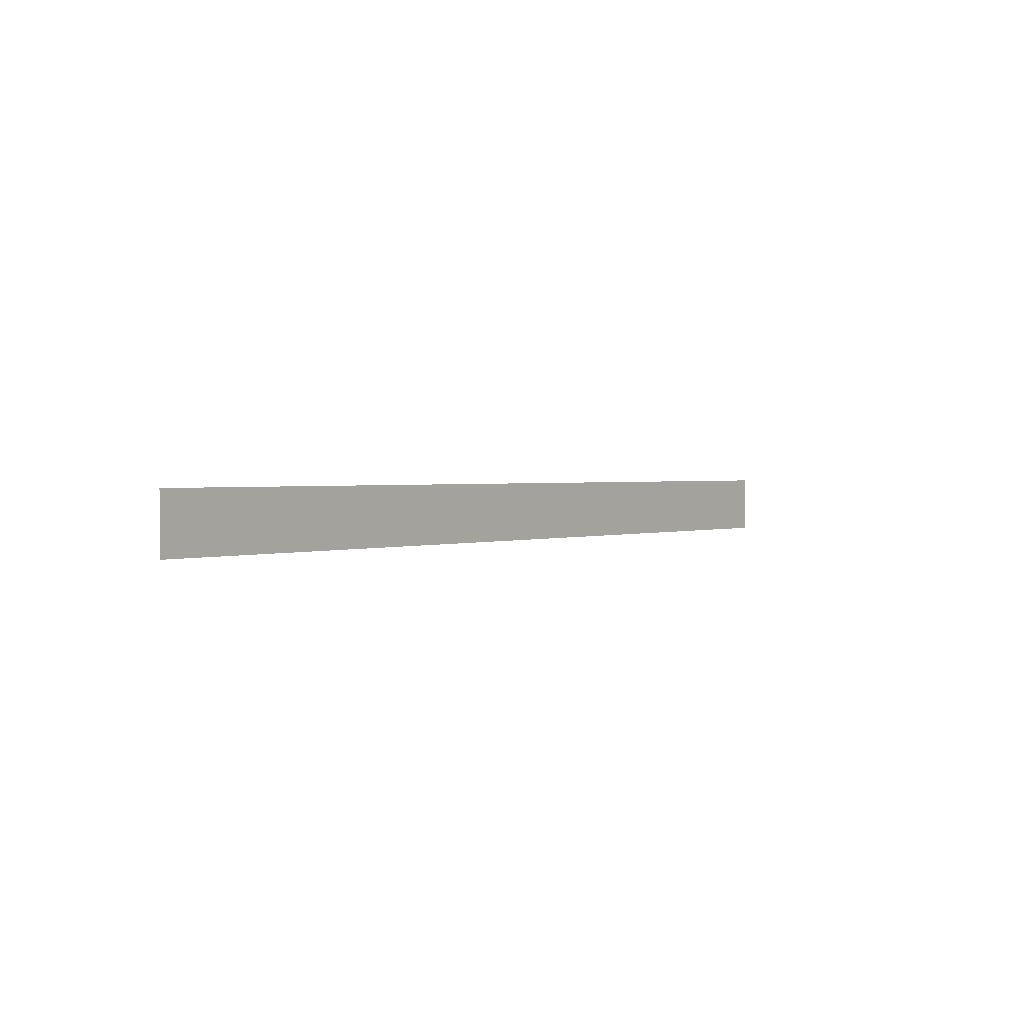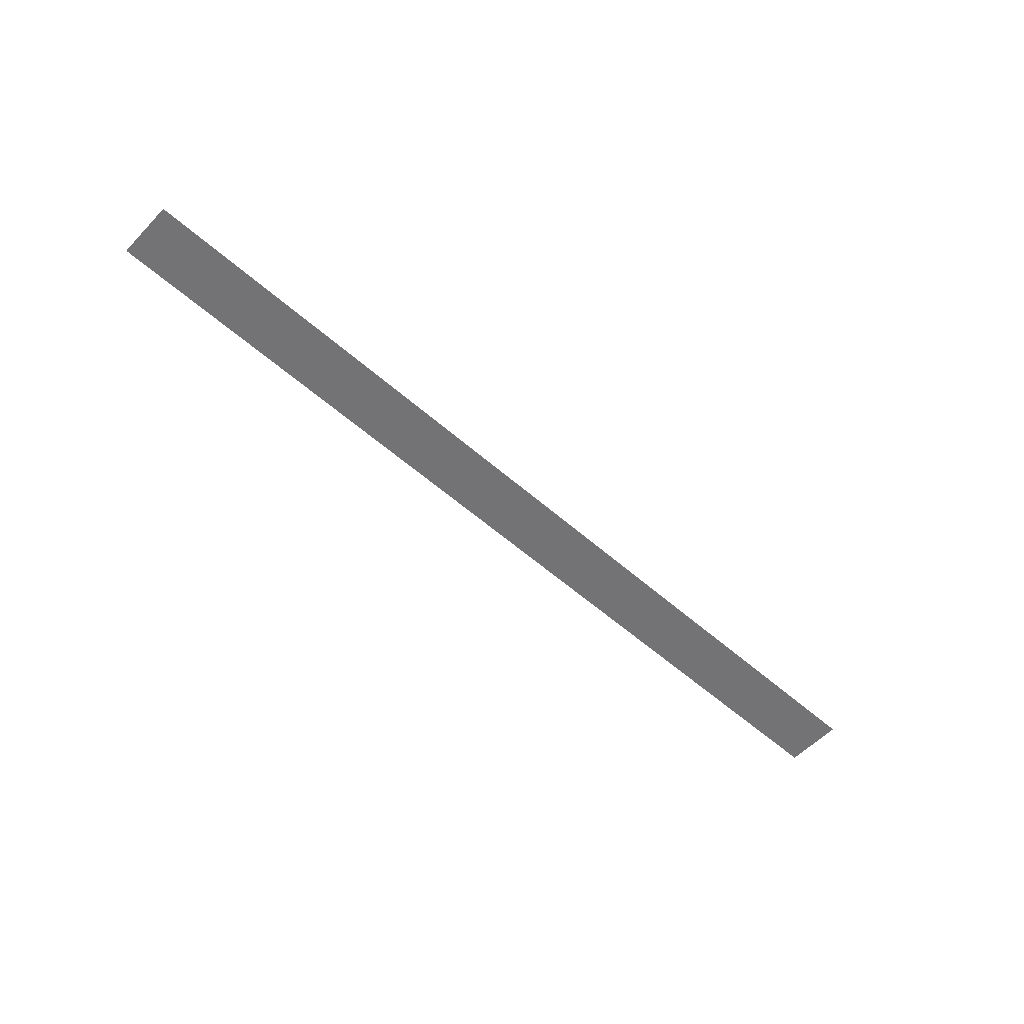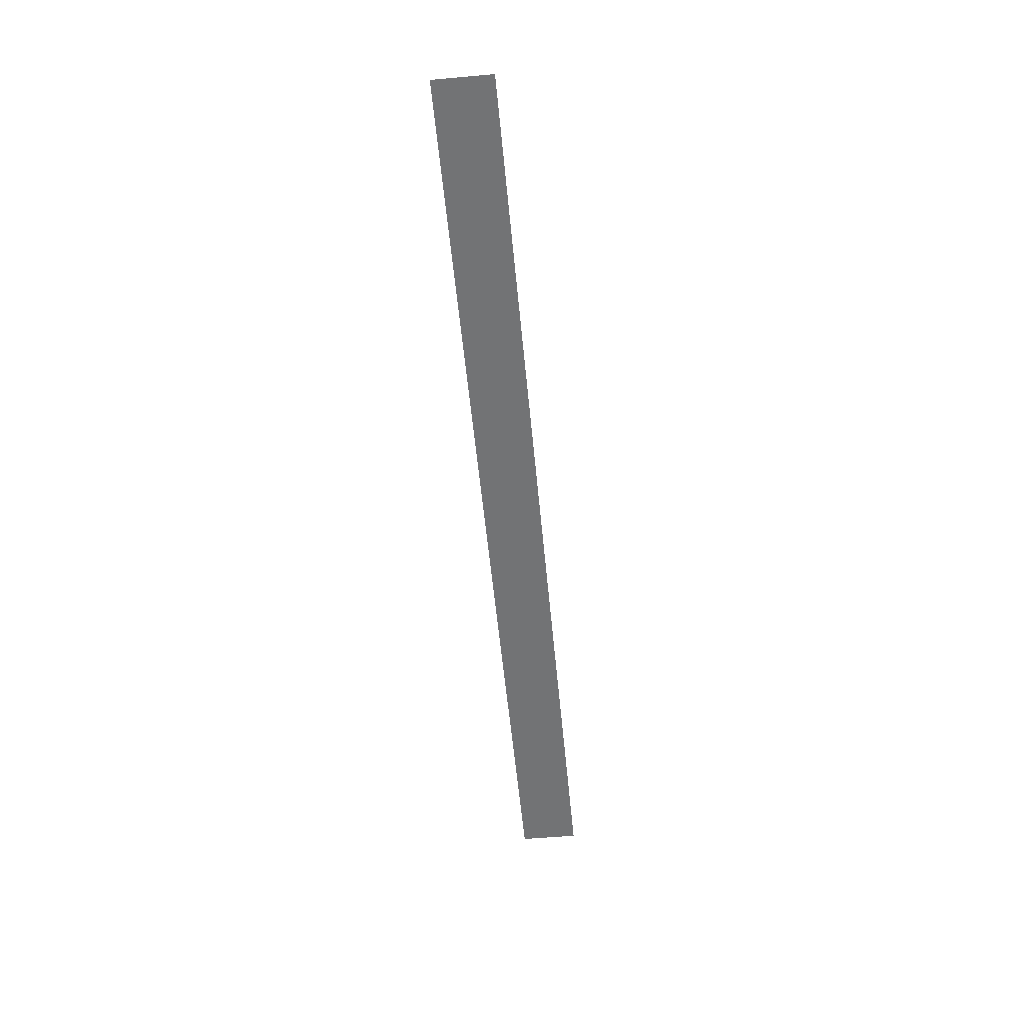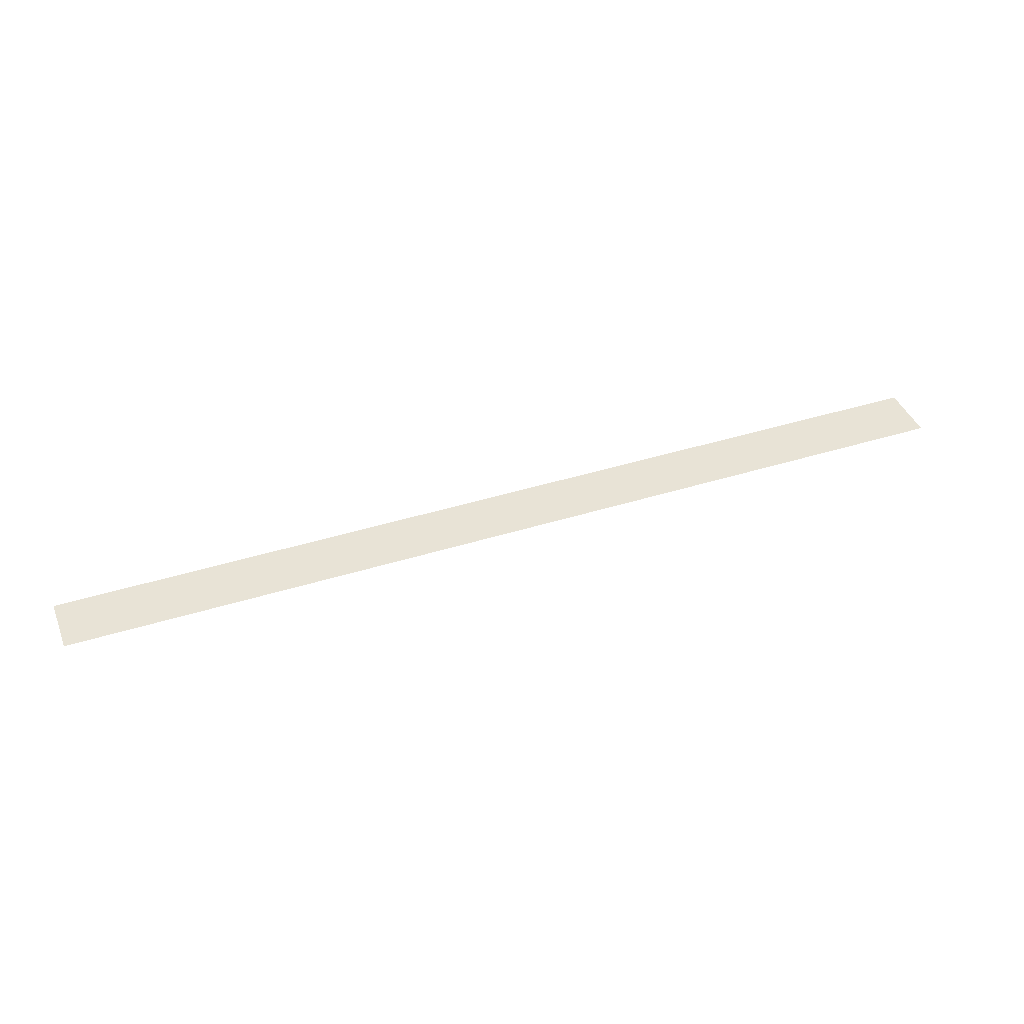
<metadata>
{"format":"obj","ext":"obj","renderer":"f3d","projection":"perspective","resolution":1024,"background":"white","views":[{"elev":1.5,"azim":-52.4,"up":"+Z"},{"elev":-56.0,"azim":137.2,"up":"+Y"},{"elev":-55.9,"azim":-84.6,"up":"+Y"},{"elev":41.7,"azim":159.3,"up":"+Y"}]}
</metadata>
<code>
v -1.192 1.007 -5.161
v -1.192 1.007 -5.16
v -1.182 1.007 -5.16
v -1.173 1.007 -5.161
v -1.173 1.007 -5.16
v -1.163 1.007 -5.16
v -1.182 1.007 -5.161
v -1.163 1.007 -5.161
f 1 2 3
f 4 5 6
f 7 3 5
f 7 1 3
f 8 4 6
f 4 7 5

</code>
